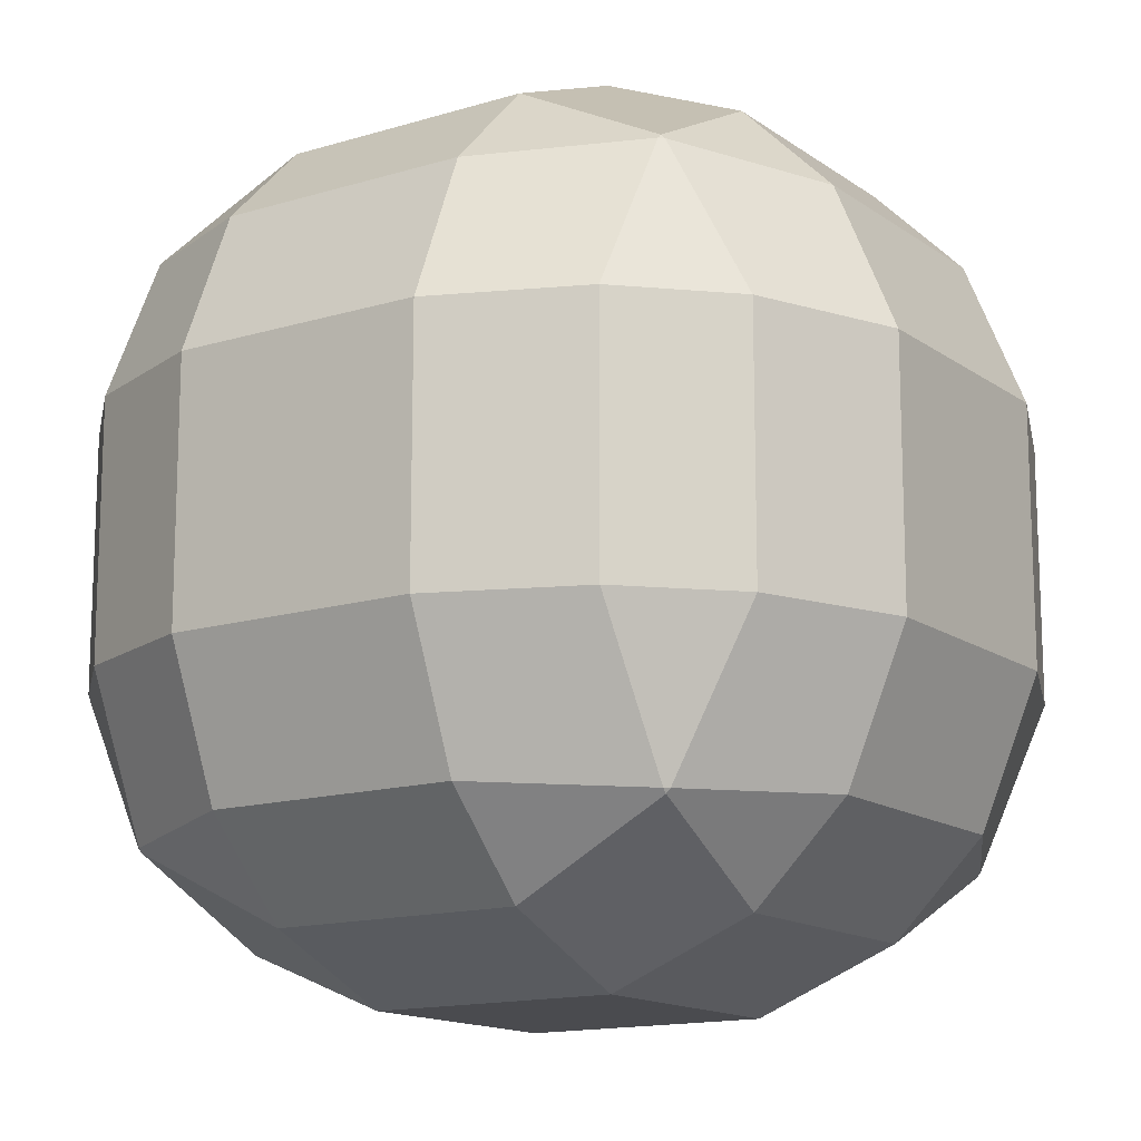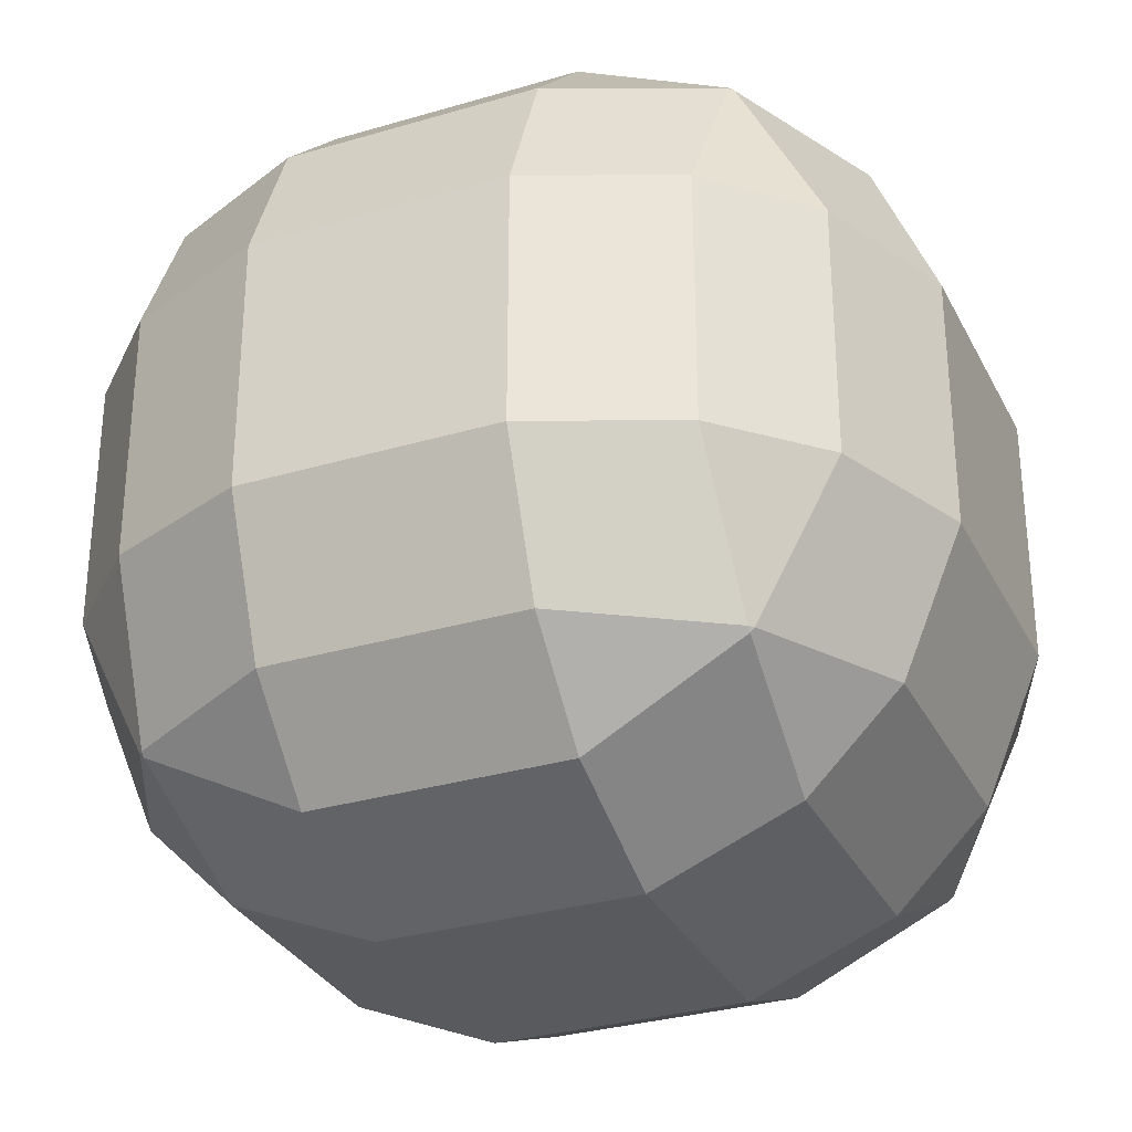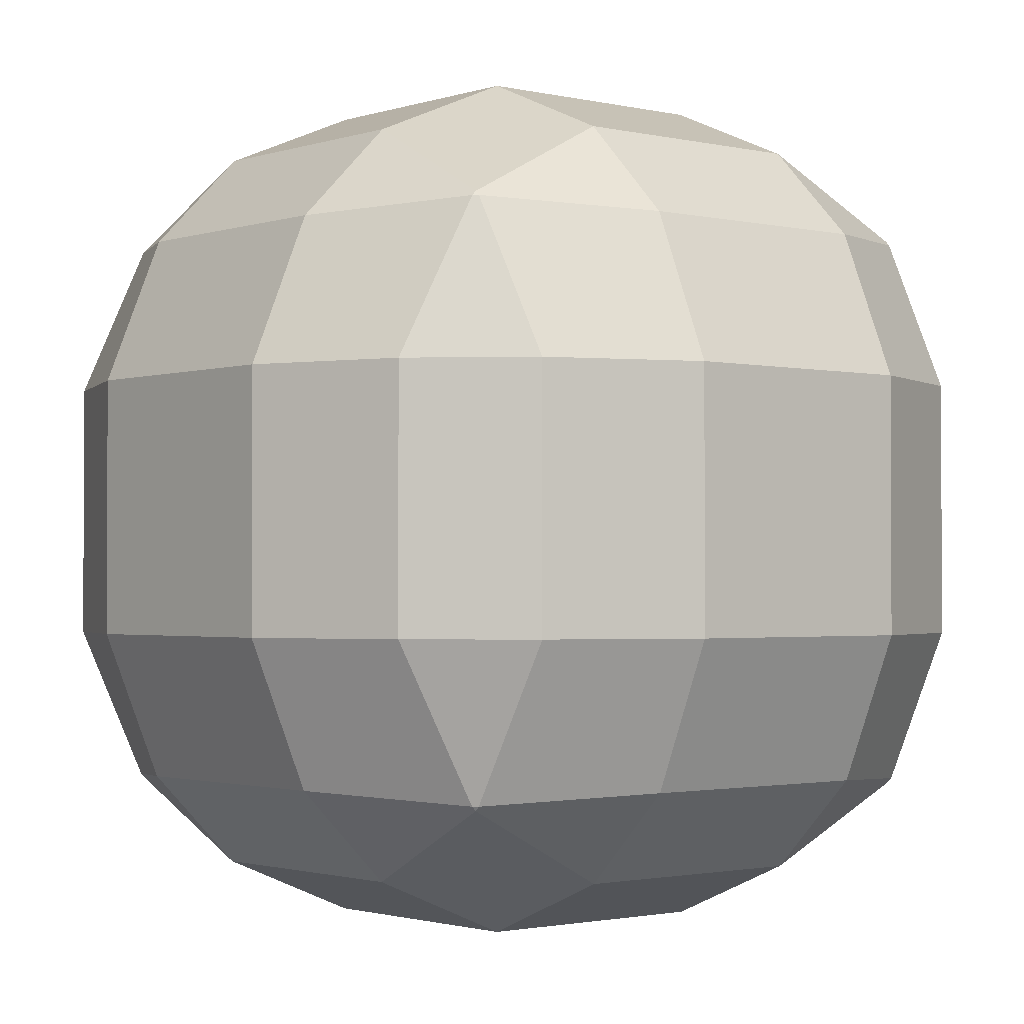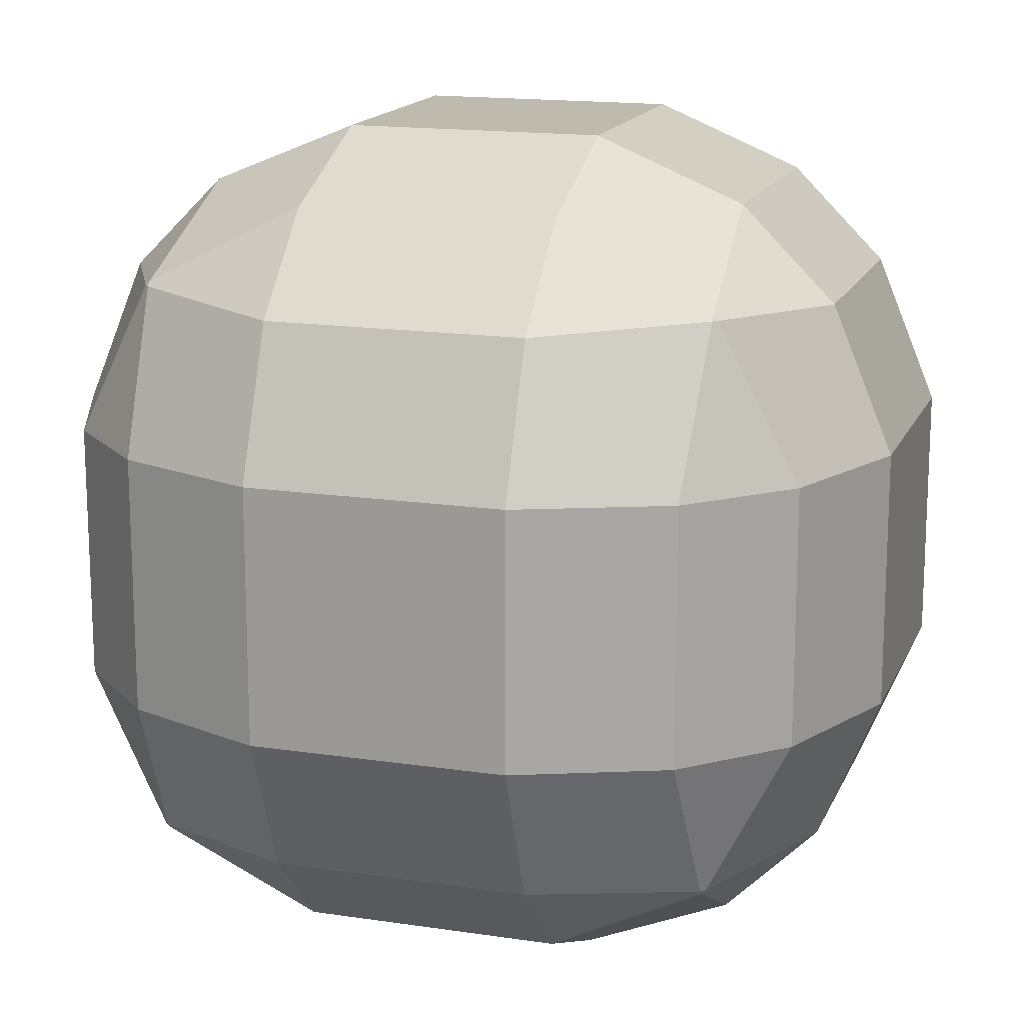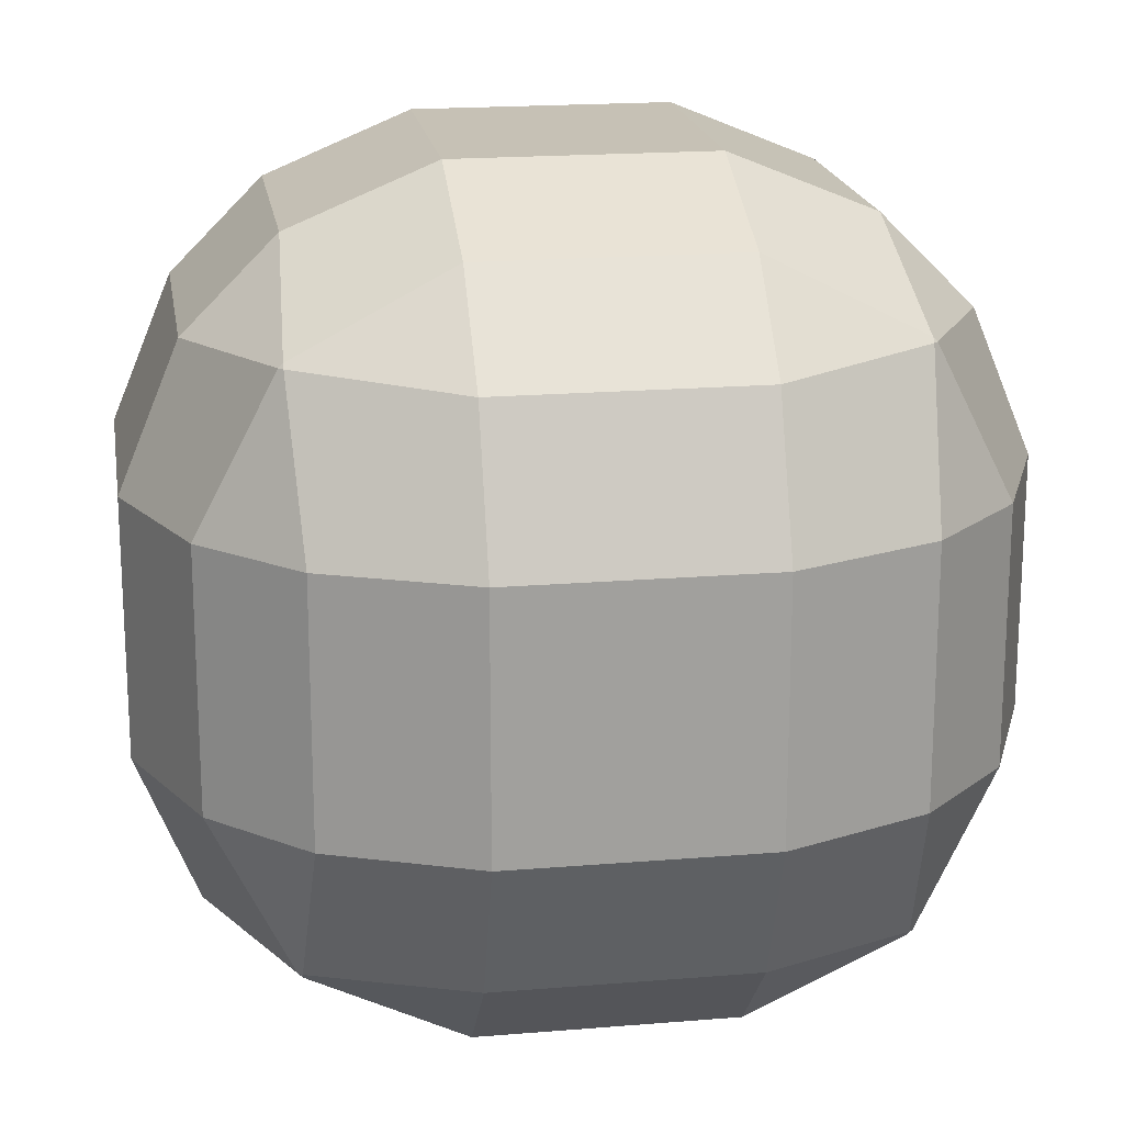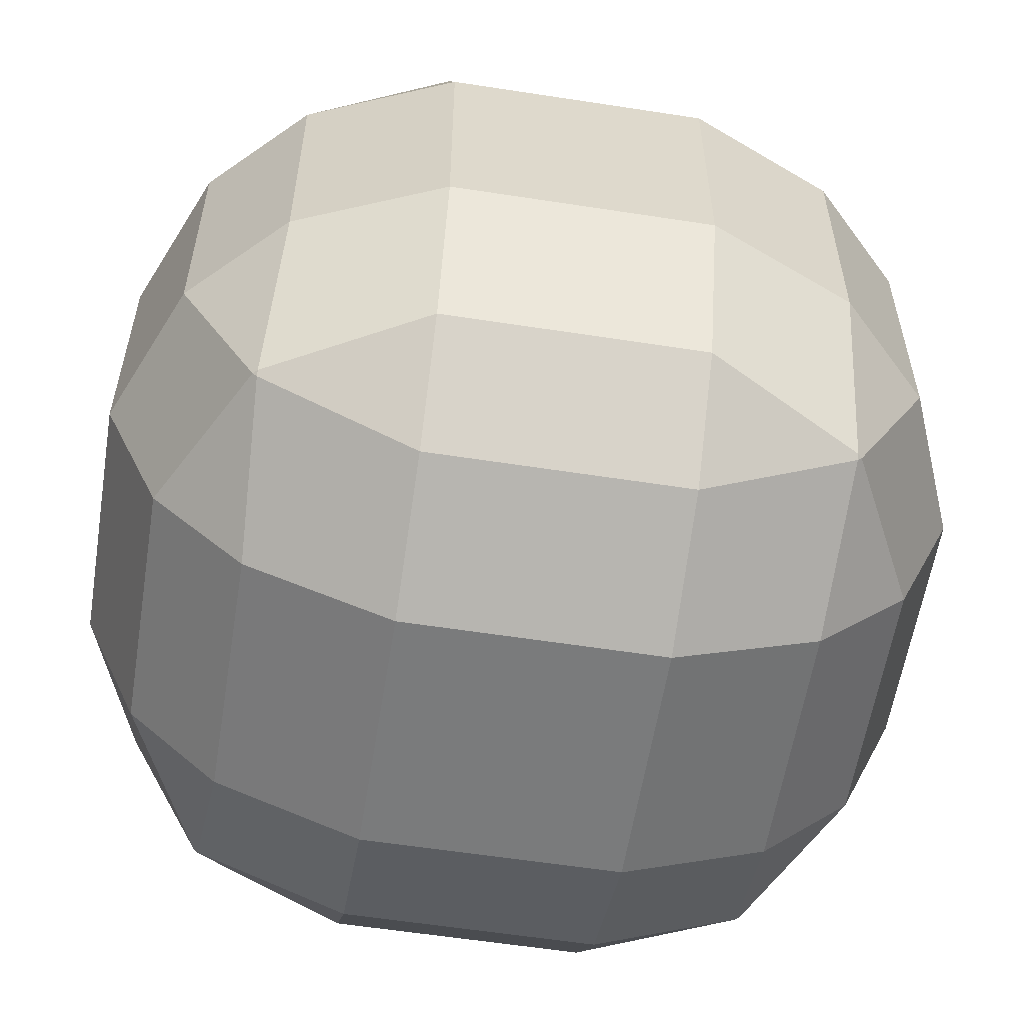
<metadata>
{"format":"obj","ext":"obj","renderer":"f3d","projection":"perspective","resolution":1024,"background":"white","views":[{"elev":-14.3,"azim":-56.2,"up":"+Y"},{"elev":-31.1,"azim":-157.0,"up":"+Z"},{"elev":-1.6,"azim":139.8,"up":"+Z"},{"elev":15.8,"azim":-162.5,"up":"+Z"},{"elev":18.8,"azim":-9.0,"up":"+Y"},{"elev":-58.3,"azim":170.9,"up":"+Y"}]}
</metadata>
<code>
o Cube
v -0.486 -0.1291 -0.7001
v -0.1446 -0.2705 -0.7001
v -0.1446 -0.1291 -0.3586
v -0.5079 0.05607 -0.3368
v -0.1446 0.08805 -0.1415
v -0.1446 0.4295 -5.8e-05
v -0.486 0.4295 -0.1415
v -0.5079 0.06617 -0.3267
v -0.7031 0.08805 -0.7001
v -0.518 0.06617 -0.3368
v -0.7031 0.4295 -0.3586
v -0.8446 0.4295 -0.7001
v -0.486 1.029 -0.1415
v -0.1446 1.029 -5.8e-05
v -0.1446 1.371 -0.1415
v -0.5079 1.393 -0.3267
v -0.1446 1.588 -0.3586
v -0.1446 1.729 -0.7001
v -0.486 1.588 -0.7001
v -0.5079 1.403 -0.3368
v -0.7031 1.029 -0.3586
v -0.518 1.393 -0.3368
v -0.7031 1.371 -0.7001
v -0.8446 1.029 -0.7001
v -0.1446 -0.1291 -1.641
v -0.1446 -0.2705 -1.3
v -0.486 -0.1291 -1.3
v -0.5079 0.05607 -1.663
v -0.7031 0.08805 -1.3
v -0.8446 0.4295 -1.3
v -0.7031 0.4295 -1.641
v -0.518 0.06617 -1.663
v -0.1446 0.08805 -1.859
v -0.5079 0.06617 -1.673
v -0.486 0.4295 -1.859
v -0.1446 0.4295 -2
v -0.486 1.588 -1.3
v -0.1446 1.729 -1.3
v -0.1446 1.588 -1.641
v -0.5079 1.403 -1.663
v -0.1446 1.371 -1.859
v -0.1446 1.029 -2
v -0.486 1.029 -1.859
v -0.5079 1.393 -1.673
v -0.7031 1.371 -1.3
v -0.518 1.393 -1.663
v -0.7031 1.029 -1.641
v -0.8446 1.029 -1.3
v 0.4554 -0.1291 -0.3586
v 0.4554 -0.2705 -0.7001
v 0.7969 -0.1291 -0.7001
v 0.8187 0.05607 -0.3368
v 1.014 0.08805 -0.7001
v 1.155 0.4295 -0.7001
v 1.014 0.4295 -0.3586
v 0.8288 0.06617 -0.3368
v 0.4554 0.08805 -0.1415
v 0.8187 0.06617 -0.3267
v 0.7969 0.4295 -0.1415
v 0.4554 0.4295 -5.8e-05
v 0.7969 1.588 -0.7001
v 0.4554 1.729 -0.7001
v 0.4554 1.588 -0.3586
v 0.8187 1.403 -0.3368
v 0.4554 1.371 -0.1415
v 0.4554 1.029 -5.8e-05
v 0.7969 1.029 -0.1415
v 0.8187 1.393 -0.3267
v 1.014 1.371 -0.7001
v 0.8288 1.393 -0.3368
v 1.014 1.029 -0.3586
v 1.155 1.029 -0.7001
v 0.7969 -0.1291 -1.3
v 0.4554 -0.2705 -1.3
v 0.4554 -0.1291 -1.641
v 0.8187 0.05607 -1.663
v 0.4554 0.08805 -1.859
v 0.4554 0.4295 -2
v 0.7969 0.4295 -1.859
v 0.8187 0.06617 -1.673
v 1.014 0.08805 -1.3
v 0.8288 0.06617 -1.663
v 1.014 0.4295 -1.641
v 1.155 0.4295 -1.3
v 0.4554 1.588 -1.641
v 0.4554 1.729 -1.3
v 0.7969 1.588 -1.3
v 0.8187 1.403 -1.663
v 1.014 1.371 -1.3
v 1.155 1.029 -1.3
v 1.014 1.029 -1.641
v 0.8288 1.393 -1.663
v 0.4554 1.371 -1.859
v 0.8187 1.393 -1.673
v 0.7969 1.029 -1.859
v 0.4554 1.029 -2
f 12 24 48 30
f 87 61 69 89
f 75 25 33 77
f 16 20 22
f 40 44 46
f 26 74 50 2
f 63 17 15 65
f 43 35 31 47
f 39 85 93 41
f 51 73 81 53
f 76 80 82
f 91 83 79 95
f 4 8 10
f 60 66 14 6
f 86 38 18 62
f 36 42 96 78
f 28 32 34
f 52 56 58
f 88 92 94
f 67 59 55 71
f 64 68 70
f 84 90 72 54
f 7 13 21 11
f 19 37 45 23
f 3 49 57 5
f 1 2 3 4
f 5 6 7 8
f 9 10 11 12
f 13 14 15 16
f 17 18 19 20
f 21 22 23 24
f 25 26 27 28
f 29 30 31 32
f 33 34 35 36
f 37 38 39 40
f 41 42 43 44
f 45 46 47 48
f 49 50 51 52
f 53 54 55 56
f 57 58 59 60
f 61 62 63 64
f 65 66 67 68
f 69 70 71 72
f 73 74 75 76
f 77 78 79 80
f 81 82 83 84
f 85 86 87 88
f 89 90 91 92
f 93 94 95 96
f 9 1 4 10
f 3 5 8 4
f 7 11 10 8
f 21 13 16 22
f 15 17 20 16
f 19 23 22 20
f 33 25 28 34
f 27 29 32 28
f 31 35 34 32
f 45 37 40 46
f 39 41 44 40
f 43 47 46 44
f 57 49 52 58
f 51 53 56 52
f 55 59 58 56
f 69 61 64 70
f 63 65 68 64
f 67 71 70 68
f 81 73 76 82
f 75 77 80 76
f 79 83 82 80
f 93 85 88 94
f 87 89 92 88
f 91 95 94 92
f 26 2 1 27
f 12 30 29 9
f 6 14 13 7
f 24 12 11 21
f 18 38 37 19
f 48 24 23 45
f 42 36 35 43
f 30 48 47 31
f 74 26 25 75
f 36 78 77 33
f 38 86 85 39
f 96 42 41 93
f 90 84 83 91
f 78 96 95 79
f 50 74 73 51
f 84 54 53 81
f 86 62 61 87
f 72 90 89 69
f 66 60 59 67
f 54 72 71 55
f 2 50 49 3
f 60 6 5 57
f 62 18 17 63
f 14 66 65 15
f 27 1 9 29

</code>
